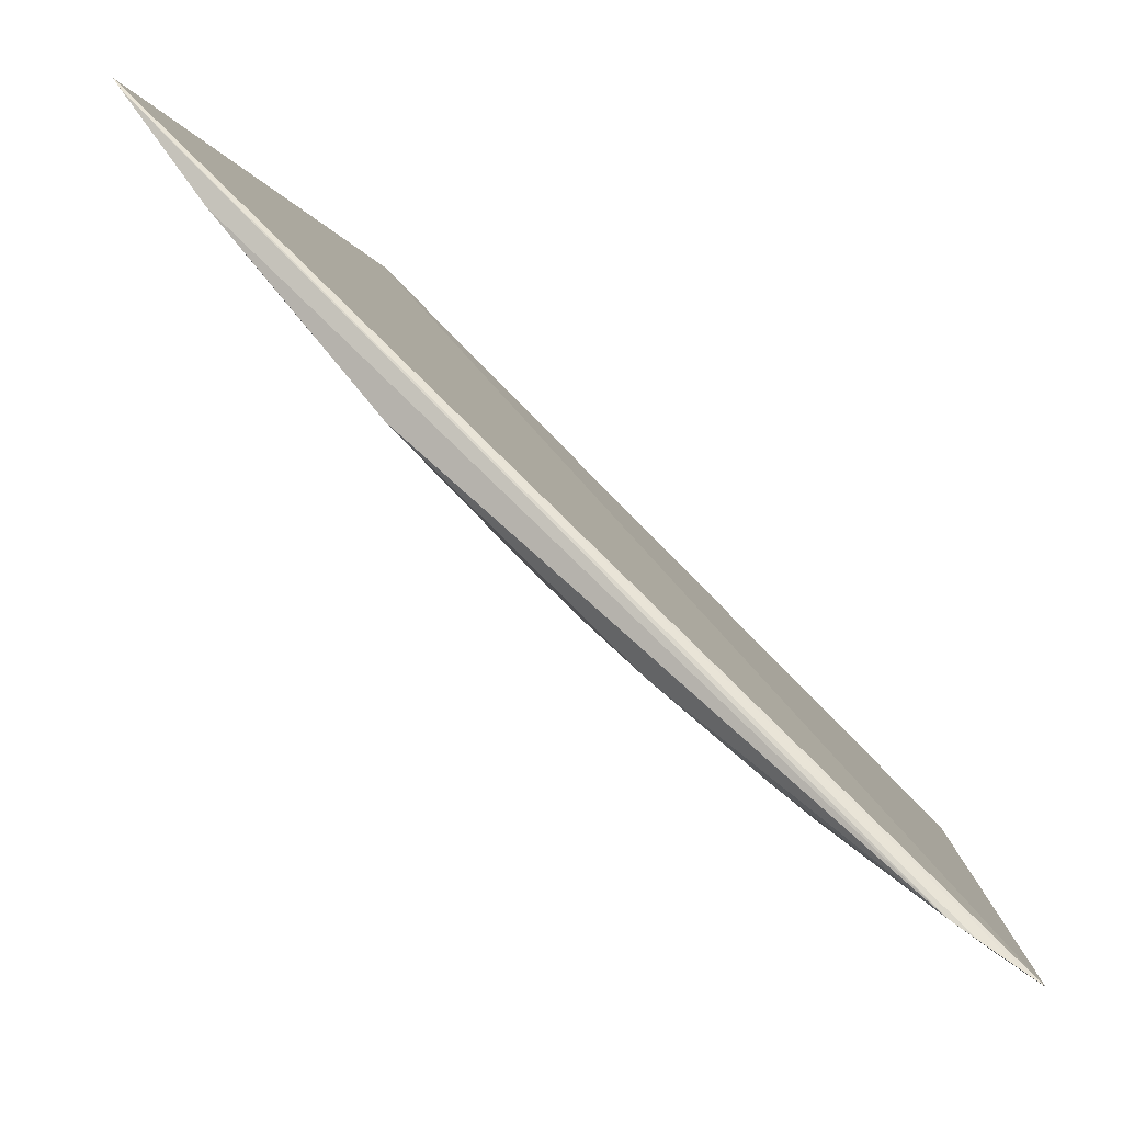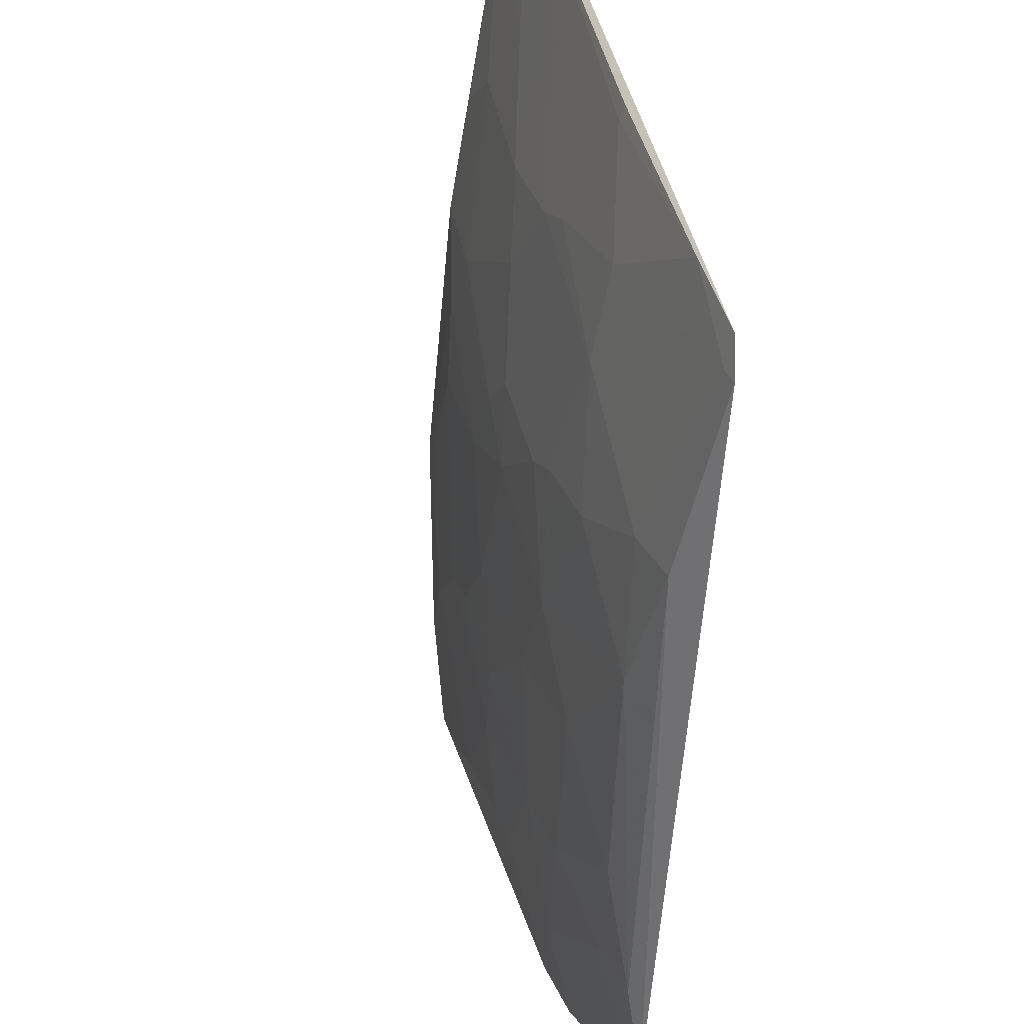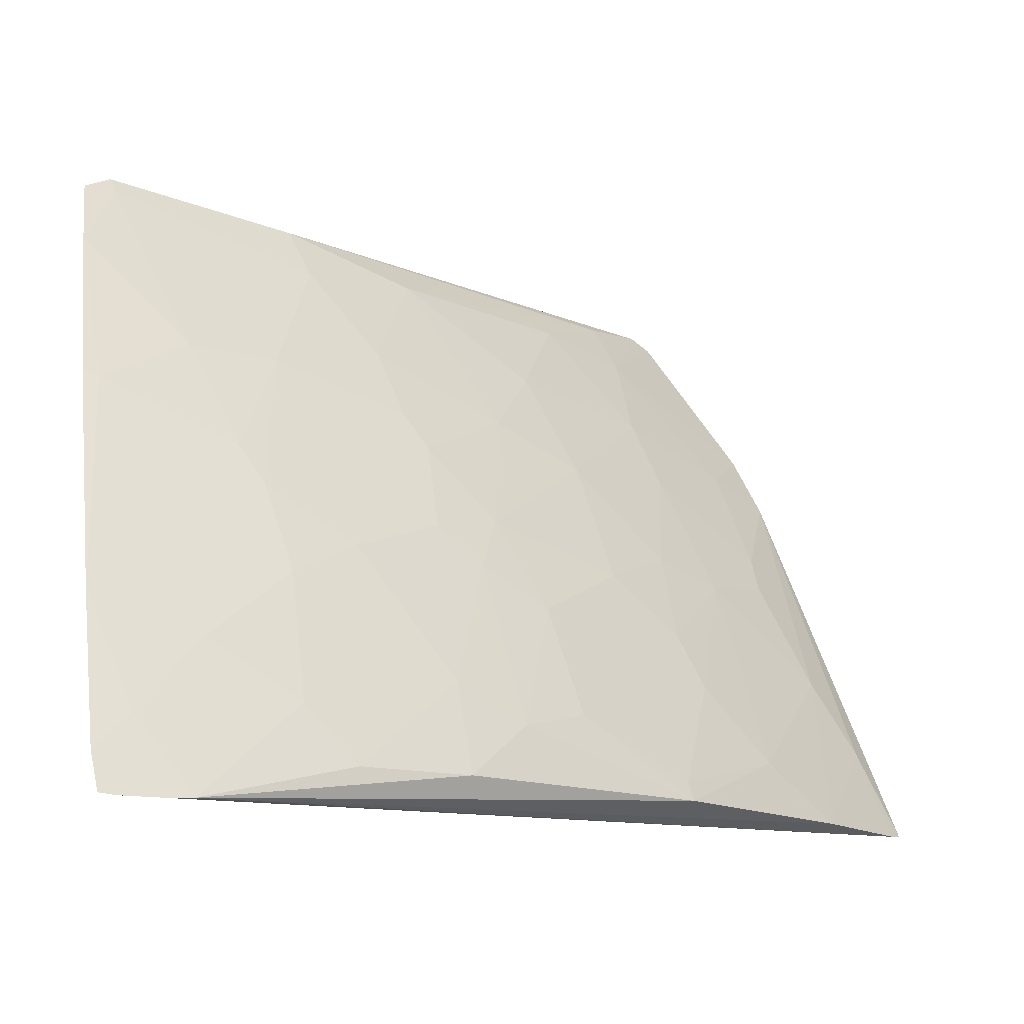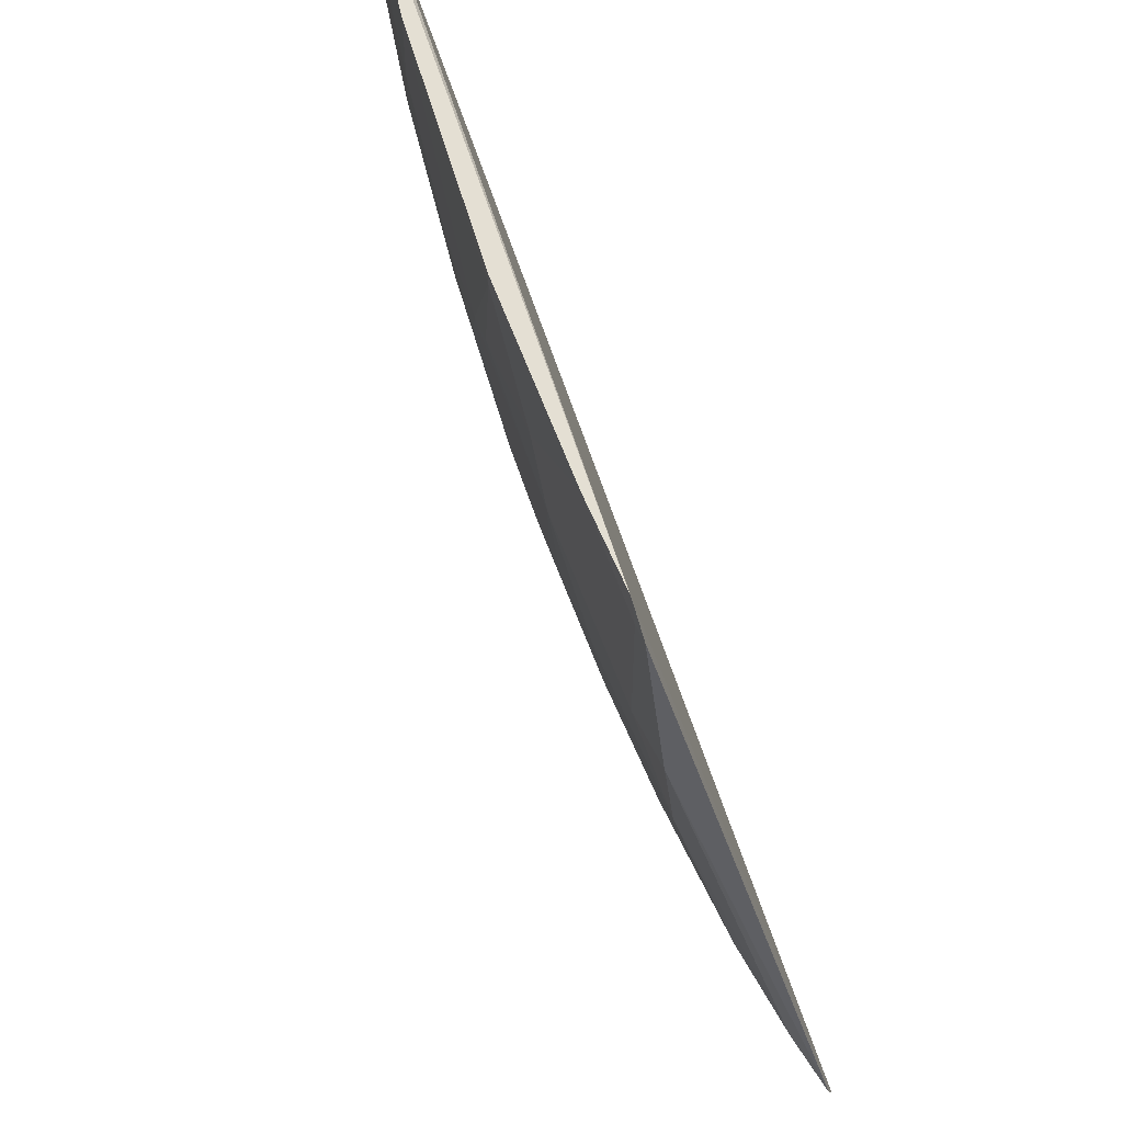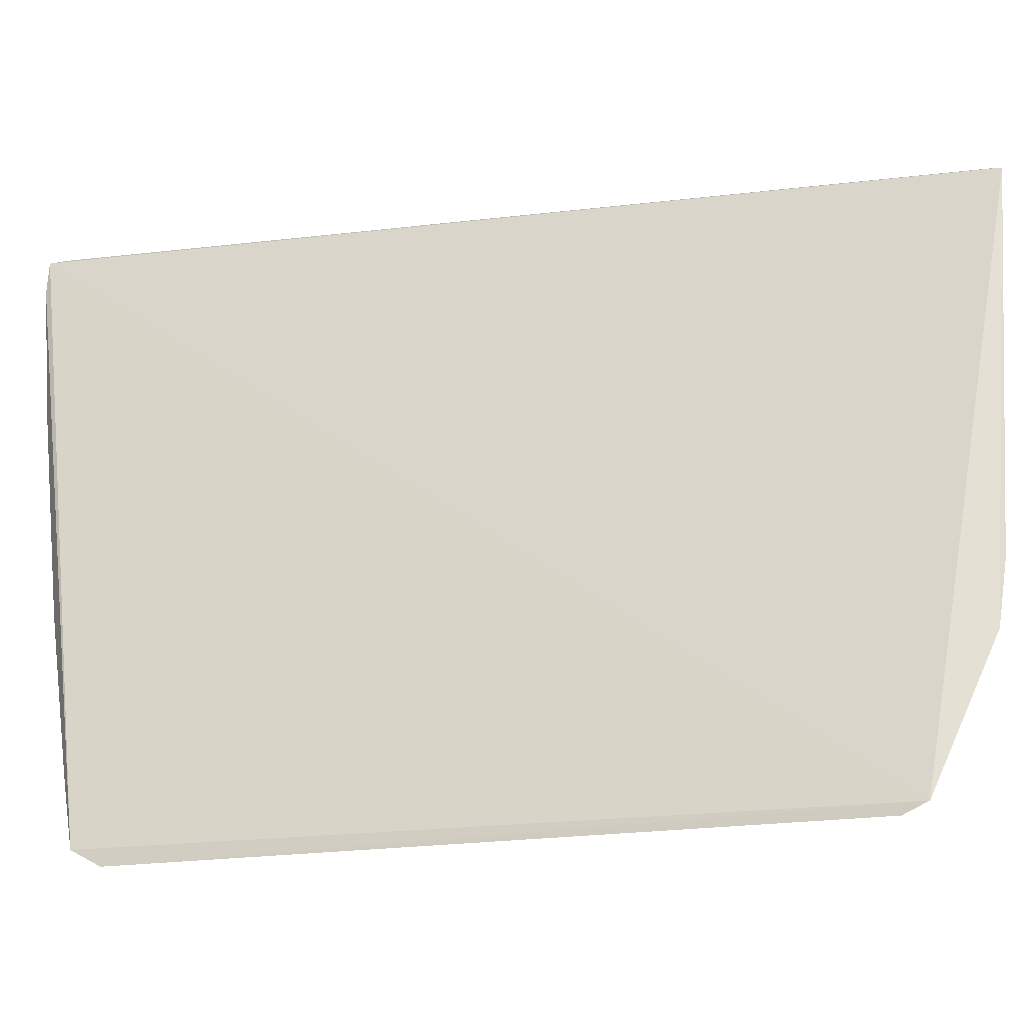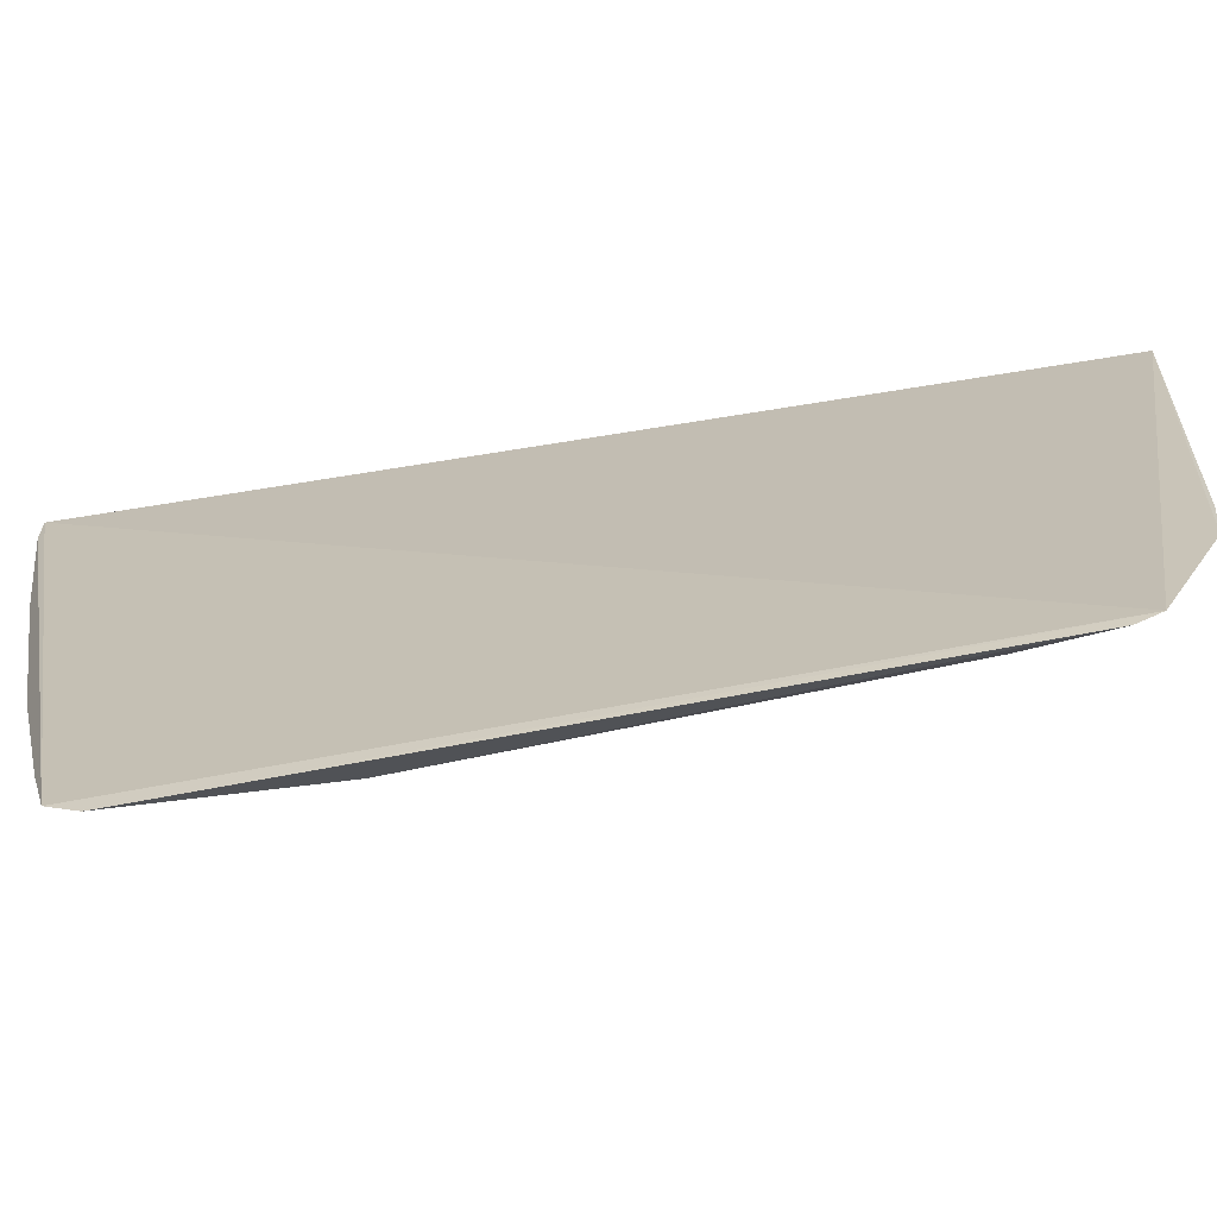
<metadata>
{"format":"obj","ext":"obj","renderer":"f3d","projection":"perspective","resolution":1024,"background":"white","views":[{"elev":74.3,"azim":3.0,"up":"+Y"},{"elev":-57.9,"azim":42.2,"up":"+Y"},{"elev":69.4,"azim":173.0,"up":"+Z"},{"elev":-36.3,"azim":60.7,"up":"+Y"},{"elev":-16.3,"azim":156.5,"up":"+Y"},{"elev":-54.4,"azim":148.8,"up":"+Y"}]}
</metadata>
<code>
v -0.08082 0.1121 0.1305
v -0.08049 0.0746 0.1171
v -0.1129 0.07447 0.08611
v -0.1227 0.11 0.09155
v -0.09948 0.09727 0.1124
v -0.08129 0.08874 0.1231
v -0.1093 0.1101 0.1073
v -0.09734 0.07698 0.1049
v -0.08054 0.08856 0.1236
v -0.08987 0.09944 0.121
v -0.08486 0.1122 0.1279
v -0.1134 0.0951 0.09744
v -0.09094 0.07478 0.1092
v -0.0805 0.07887 0.1192
v -0.0806 0.11 0.1301
v -0.08983 0.08551 0.1156
v -0.09754 0.1101 0.118
v -0.08161 0.1122 0.13
v -0.1179 0.1101 0.09764
v -0.1184 0.08688 0.08696
v -0.107 0.0962 0.1049
v -0.1102 0.0834 0.09527
v -0.1091 0.07478 0.09105
v -0.08176 0.07362 0.1157
v -0.08058 0.1014 0.1279
v -0.09308 0.09727 0.1178
v -0.08771 0.09194 0.1199
v -0.09736 0.08977 0.1113
v -0.0952 0.0834 0.1102
v -0.08555 0.08551 0.1188
v -0.1038 0.1059 0.1114
v -0.08989 0.1069 0.1232
v -0.1222 0.1101 0.09225
v -0.08242 0.108 0.1285
v -0.1113 0.1026 0.1028
v -0.1188 0.1005 0.09322
v -0.1173 0.08306 0.08618
v -0.1059 0.08876 0.1028
v -0.1166 0.09194 0.09209
v -0.1058 0.077 0.09633
v -0.08198 0.07453 0.116
v -0.1119 0.07384 0.08699
v -0.09736 0.1048 0.1167
v -0.08881 0.09409 0.1199
v -0.1005 0.0941 0.1103
v -0.09736 0.09511 0.1135
v -0.09194 0.07801 0.1102
v -0.09627 0.08768 0.1113
v -0.1006 0.1069 0.1146
v -0.1027 0.09944 0.1103
v -0.09218 0.1101 0.1222
v -0.08561 0.1037 0.1253
v -0.08364 0.1122 0.1287
v -0.1145 0.1069 0.1007
v -0.1102 0.09944 0.1028
v -0.1091 0.109 0.1071
v -0.1209 0.1048 0.0921
v -0.1155 0.08551 0.08994
v -0.1101 0.07801 0.09205
v -0.1102 0.09409 0.1007
v -0.1016 0.0866 0.106
v -0.1113 0.08767 0.09634
v -0.1166 0.0941 0.09313
v -0.1037 0.08234 0.1017
f 1 2 3
f 1 3 4
f 14 9 6
f 14 2 9
f 15 2 1
f 17 11 7
f 18 1 4
f 19 7 11
f 23 13 8
f 24 3 2
f 25 6 9
f 25 9 2
f 25 2 15
f 30 14 6
f 30 27 16
f 30 6 27
f 33 18 4
f 33 19 11
f 34 15 1
f 34 25 15
f 37 20 4
f 37 4 3
f 40 23 8
f 41 24 2
f 41 2 14
f 41 14 30
f 41 30 16
f 41 13 24
f 42 3 24
f 42 24 13
f 42 13 23
f 43 26 10
f 43 10 32
f 44 16 27
f 44 10 26
f 44 25 10
f 44 27 6
f 44 6 25
f 45 21 38
f 46 45 28
f 46 5 45
f 46 43 5
f 46 26 43
f 46 44 26
f 46 28 16
f 46 16 44
f 47 29 8
f 47 8 13
f 47 16 29
f 47 41 16
f 47 13 41
f 48 29 16
f 48 16 28
f 49 17 7
f 49 7 31
f 49 43 17
f 49 5 43
f 50 49 31
f 50 5 49
f 50 45 5
f 50 21 45
f 50 35 21
f 50 31 35
f 51 32 11
f 51 11 17
f 51 43 32
f 51 17 43
f 52 32 10
f 52 10 25
f 52 25 34
f 52 34 11
f 52 11 32
f 53 33 11
f 53 18 33
f 53 11 34
f 53 34 1
f 53 1 18
f 54 7 19
f 54 19 36
f 54 36 12
f 54 12 35
f 55 35 12
f 55 21 35
f 56 35 31
f 56 31 7
f 56 54 35
f 56 7 54
f 57 4 20
f 57 20 36
f 57 33 4
f 57 36 19
f 57 19 33
f 58 20 37
f 58 39 20
f 59 58 37
f 59 22 58
f 59 40 22
f 59 23 40
f 59 42 23
f 59 37 3
f 59 3 42
f 60 38 21
f 60 55 12
f 60 21 55
f 61 45 38
f 61 28 45
f 61 48 28
f 61 29 48
f 61 8 29
f 62 12 39
f 62 60 12
f 62 22 38
f 62 38 60
f 62 58 22
f 62 39 58
f 63 39 12
f 63 12 36
f 63 36 20
f 63 20 39
f 64 38 22
f 64 22 40
f 64 61 38
f 64 40 8
f 64 8 61

</code>
